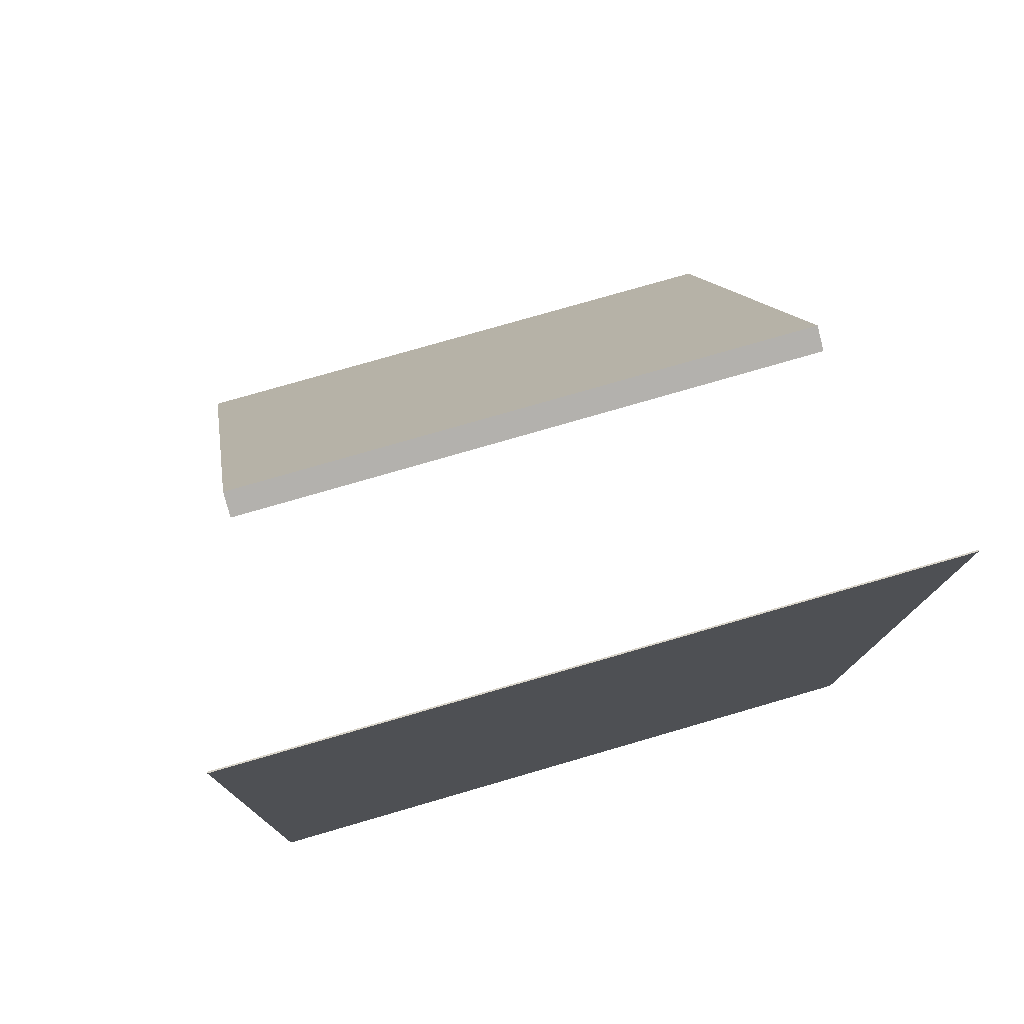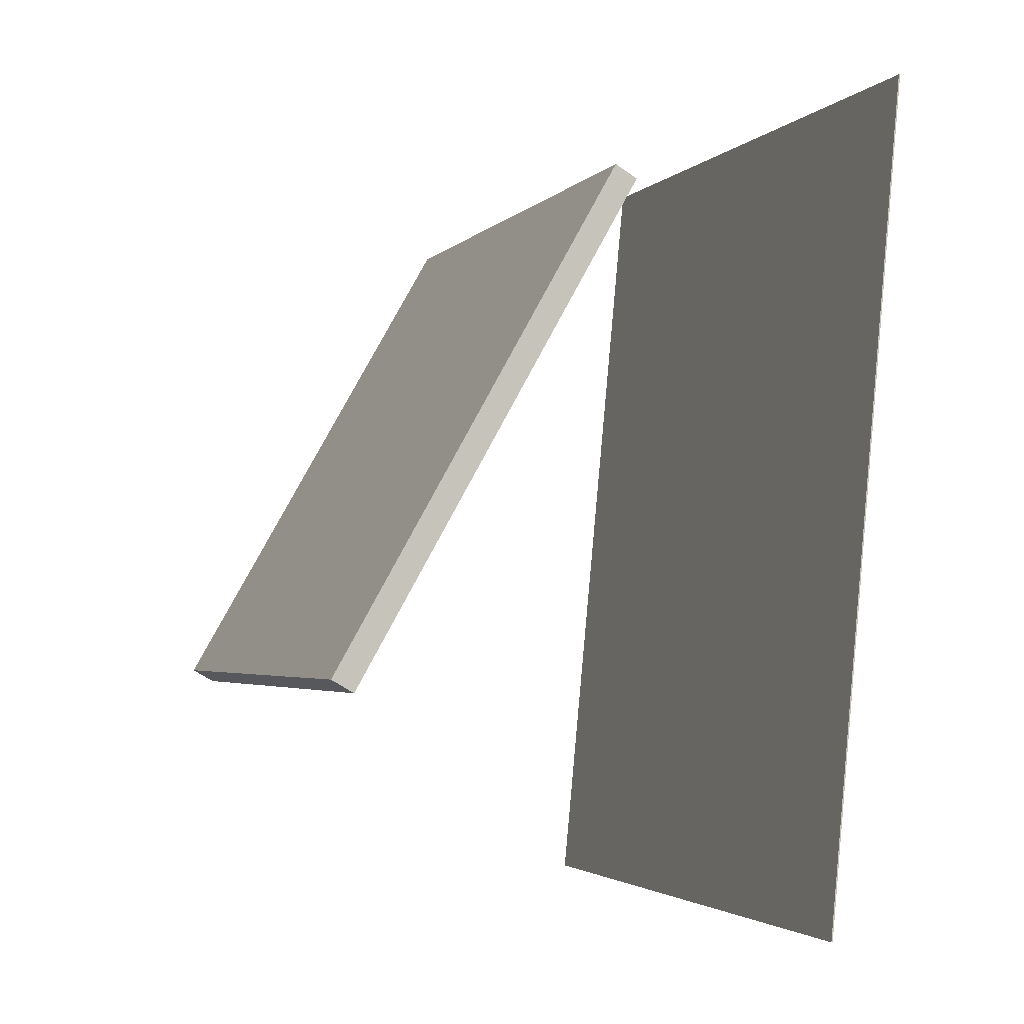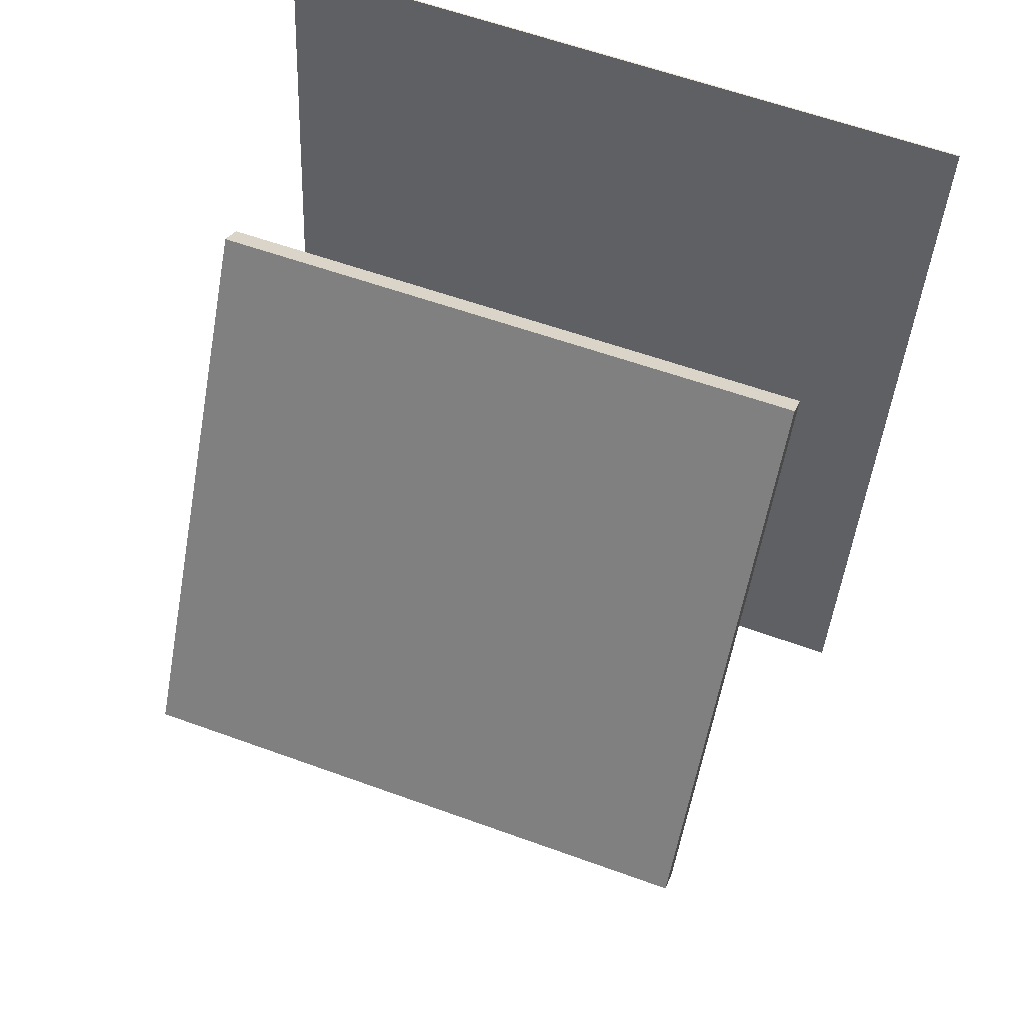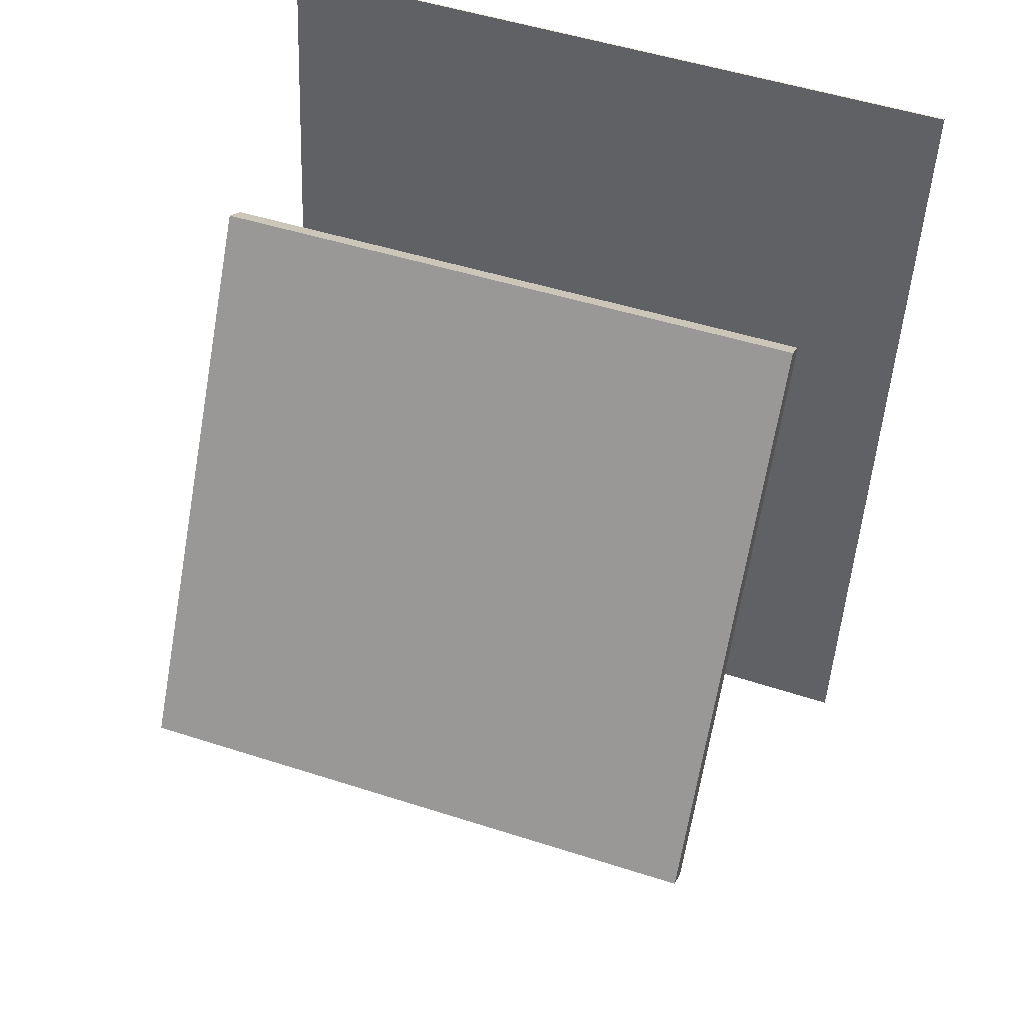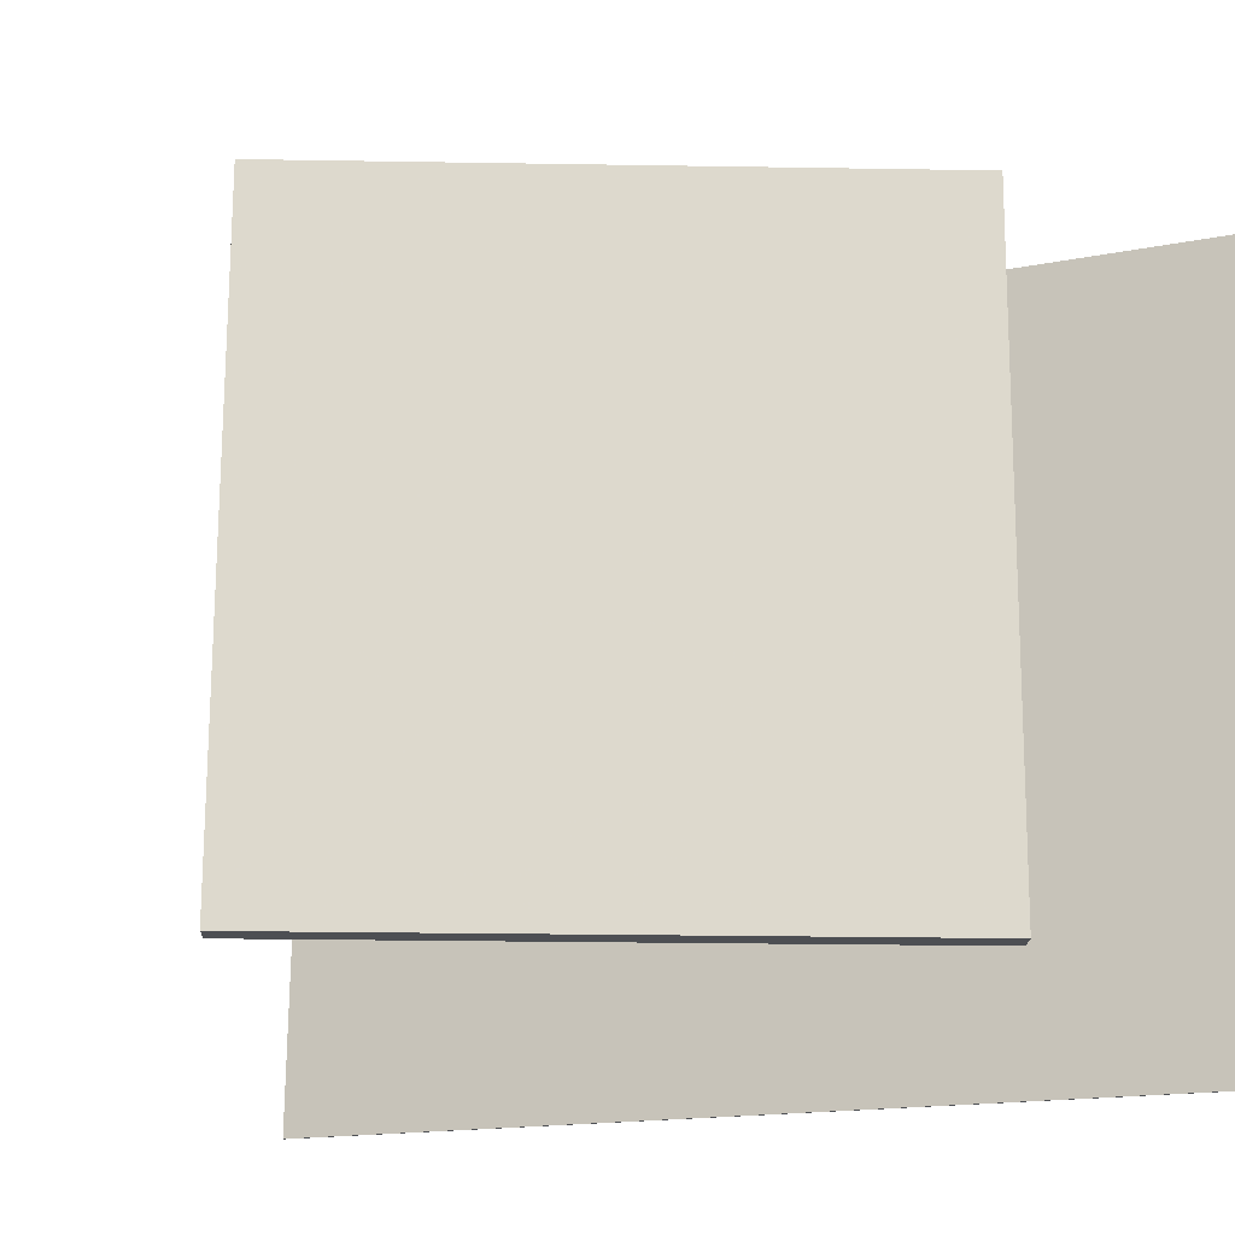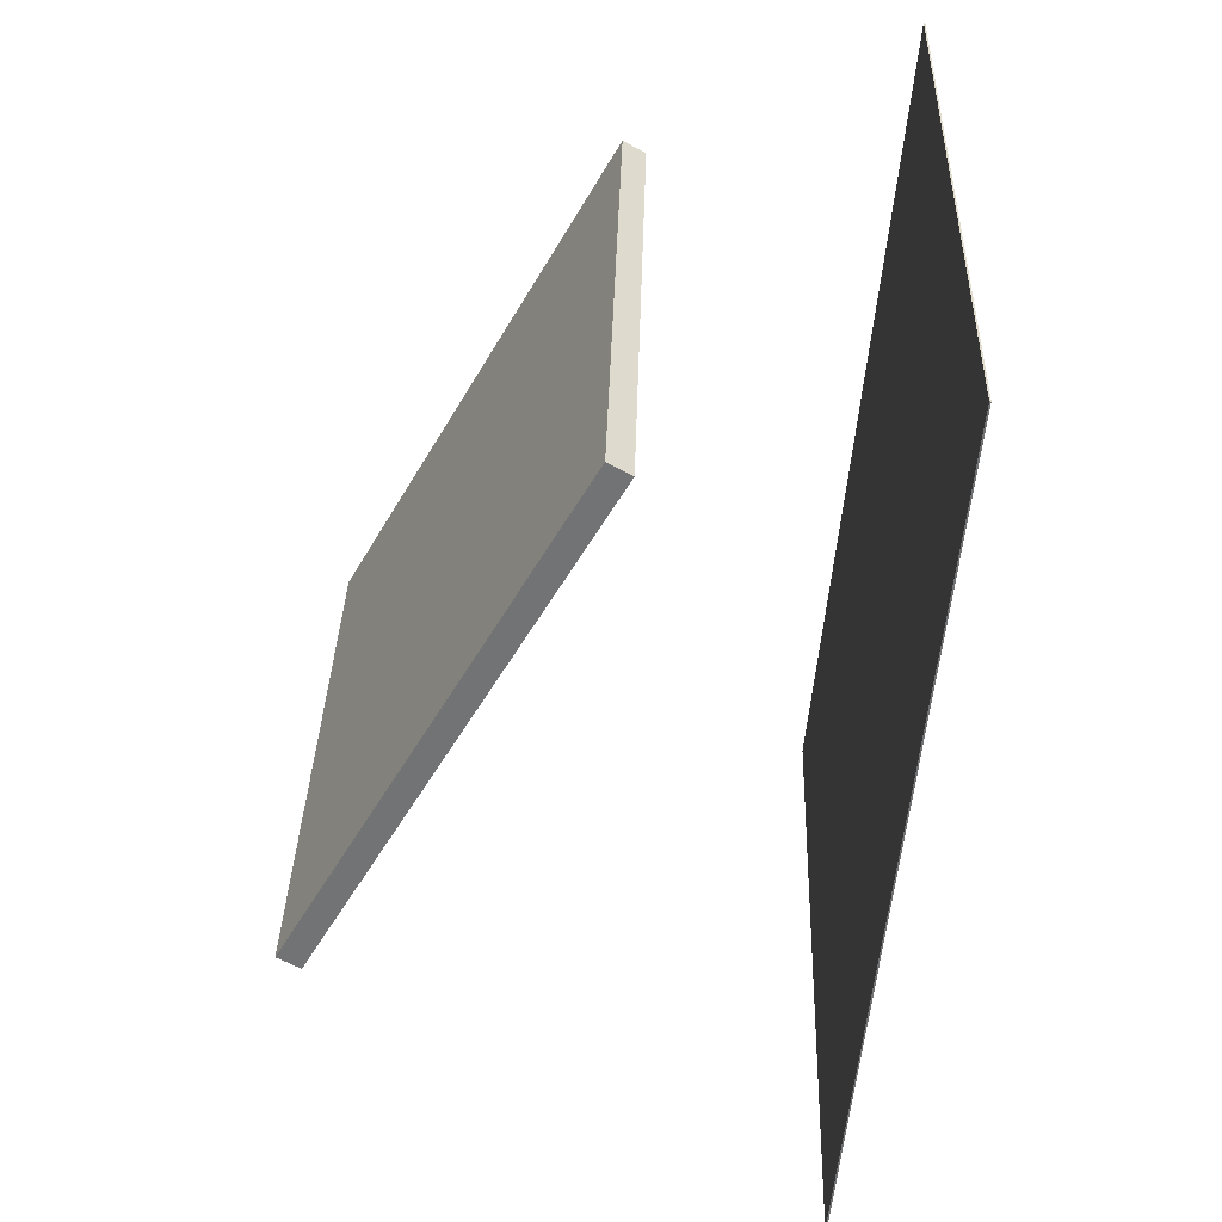
<metadata>
{"format":"obj","ext":"obj","renderer":"f3d","projection":"perspective","resolution":1024,"background":"white","views":[{"elev":72.4,"azim":-106.6,"up":"+Y"},{"elev":-3.4,"azim":159.5,"up":"+Y"},{"elev":57.1,"azim":110.6,"up":"+Y"},{"elev":47.4,"azim":109.8,"up":"+Y"},{"elev":-17.8,"azim":118.2,"up":"+Z"},{"elev":33.8,"azim":-178.6,"up":"+Y"}]}
</metadata>
<code>
v -0.1574 -0.4171 -0.3367
v -0.1615 -0.4086 0.3345
v -0.1588 -0.4172 -0.3367
v -0.1629 -0.4087 0.3344
v -0.2319 0.3997 -0.3475
v -0.2359 0.4082 0.3237
v -0.2333 0.3996 -0.3475
v -0.2373 0.4081 0.3237
f 1.0 7.0 5.0
f 1.0 3.0 7.0
f 1.0 4.0 3.0
f 1.0 2.0 4.0
f 3.0 8.0 7.0
f 3.0 4.0 8.0
f 5.0 7.0 8.0
f 5.0 8.0 6.0
f 1.0 5.0 6.0
f 1.0 6.0 2.0
f 2.0 6.0 8.0
f 2.0 8.0 4.0
v 0.2841 -0.1856 -0.276
v 0.2832 -0.1835 0.288
v 0.01028 0.2951 -0.2782
v 0.00945 0.2972 0.2859
v 0.3054 -0.1734 -0.276
v 0.3046 -0.1713 0.288
v 0.03162 0.3073 -0.2782
v 0.0308 0.3094 0.2858
f 9.0 15.0 13.0
f 9.0 11.0 15.0
f 9.0 12.0 11.0
f 9.0 10.0 12.0
f 11.0 16.0 15.0
f 11.0 12.0 16.0
f 13.0 15.0 16.0
f 13.0 16.0 14.0
f 9.0 13.0 14.0
f 9.0 14.0 10.0
f 10.0 14.0 16.0
f 10.0 16.0 12.0

</code>
